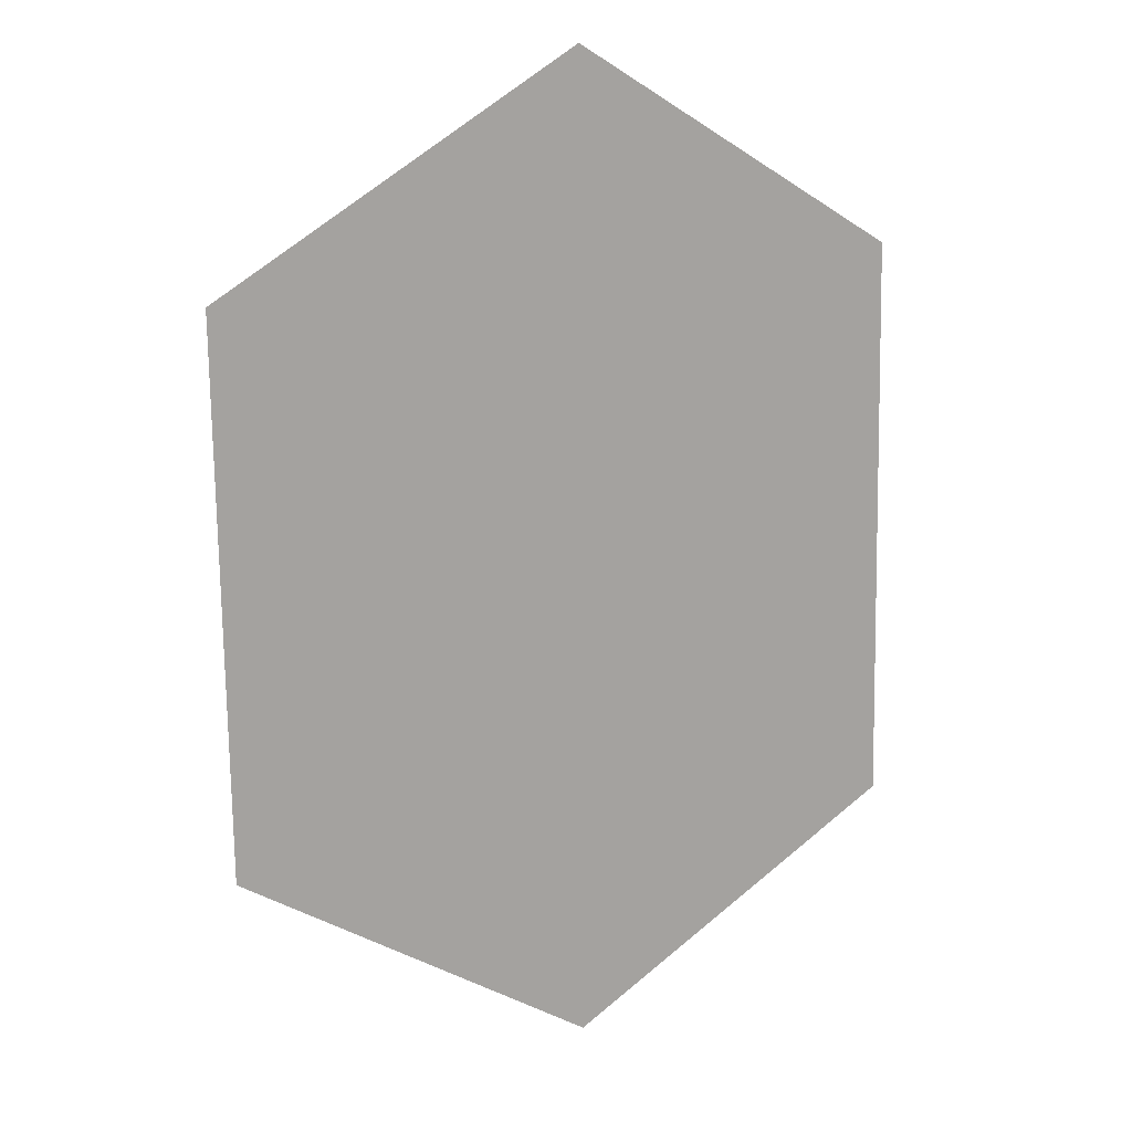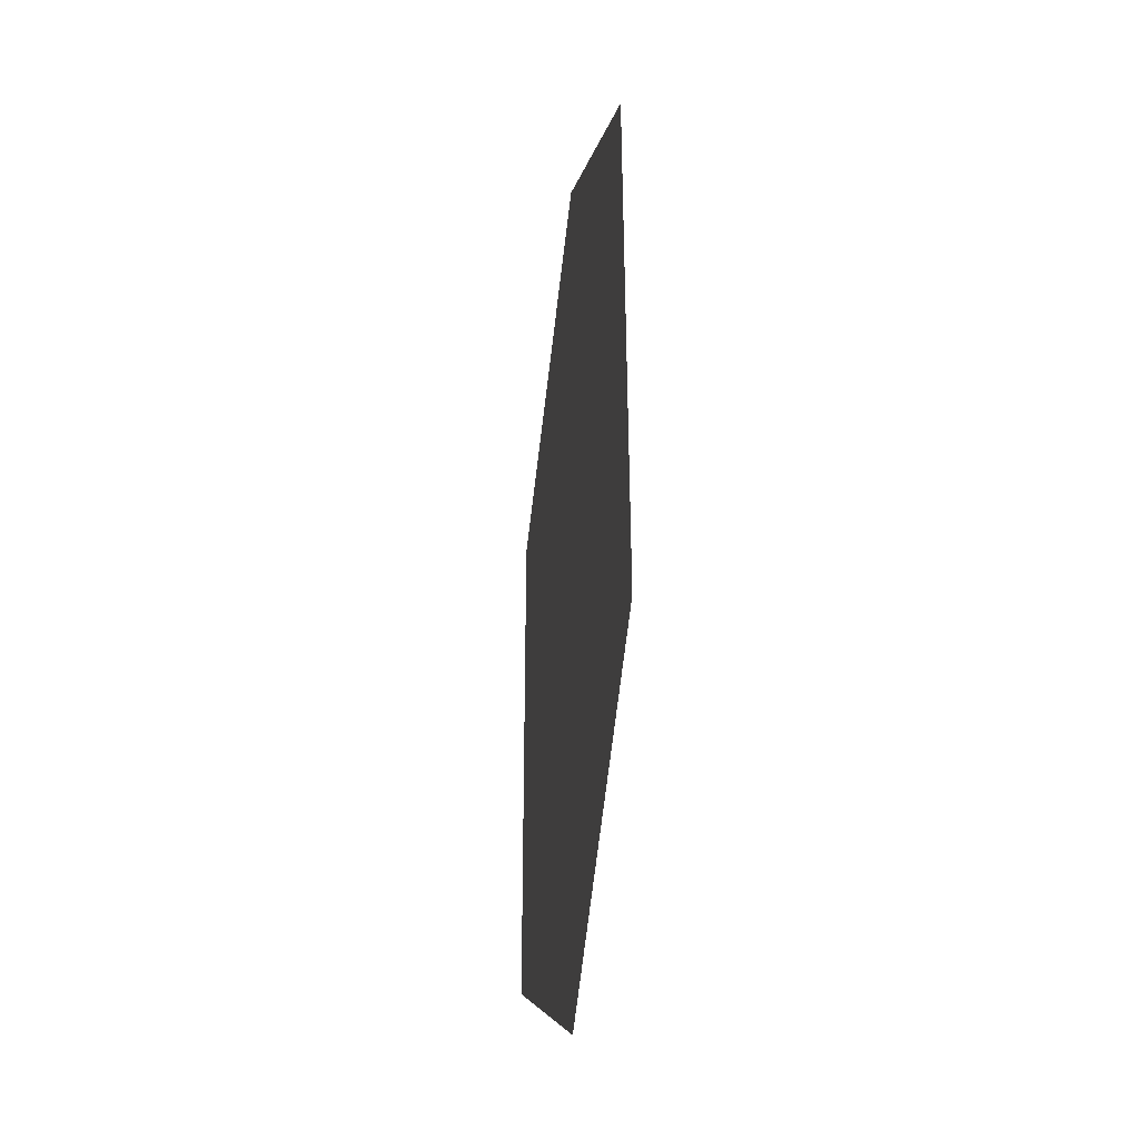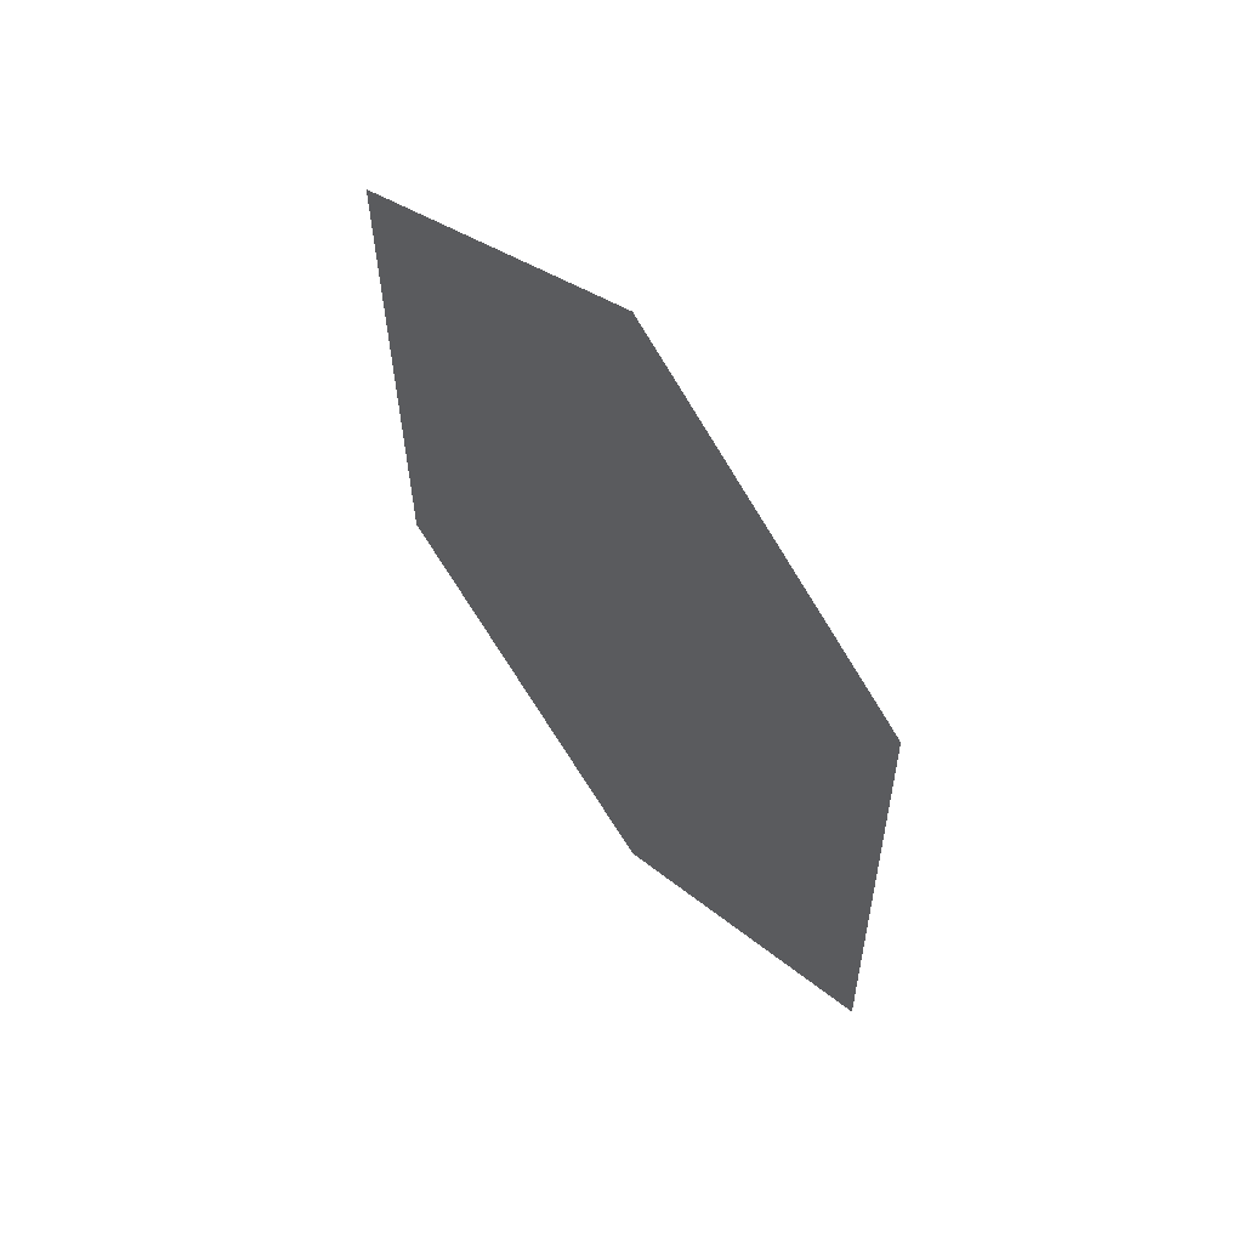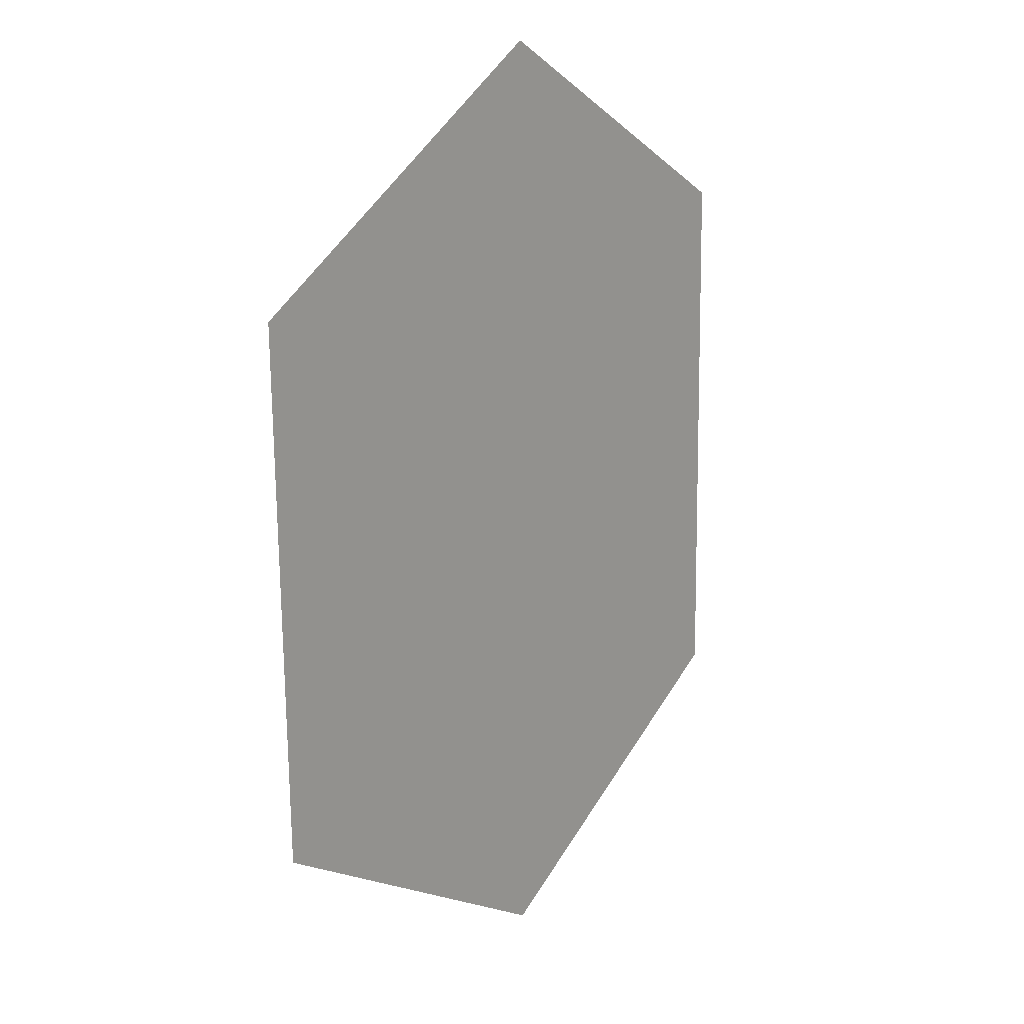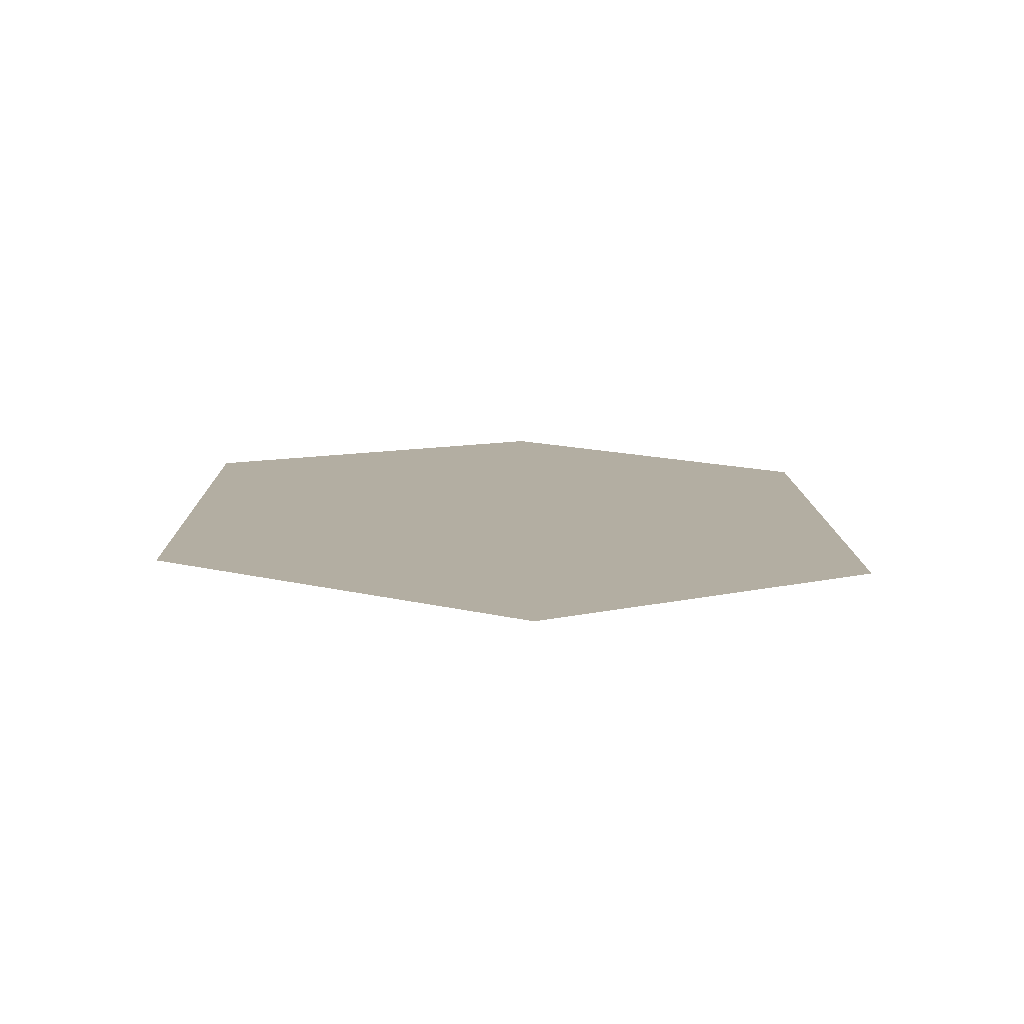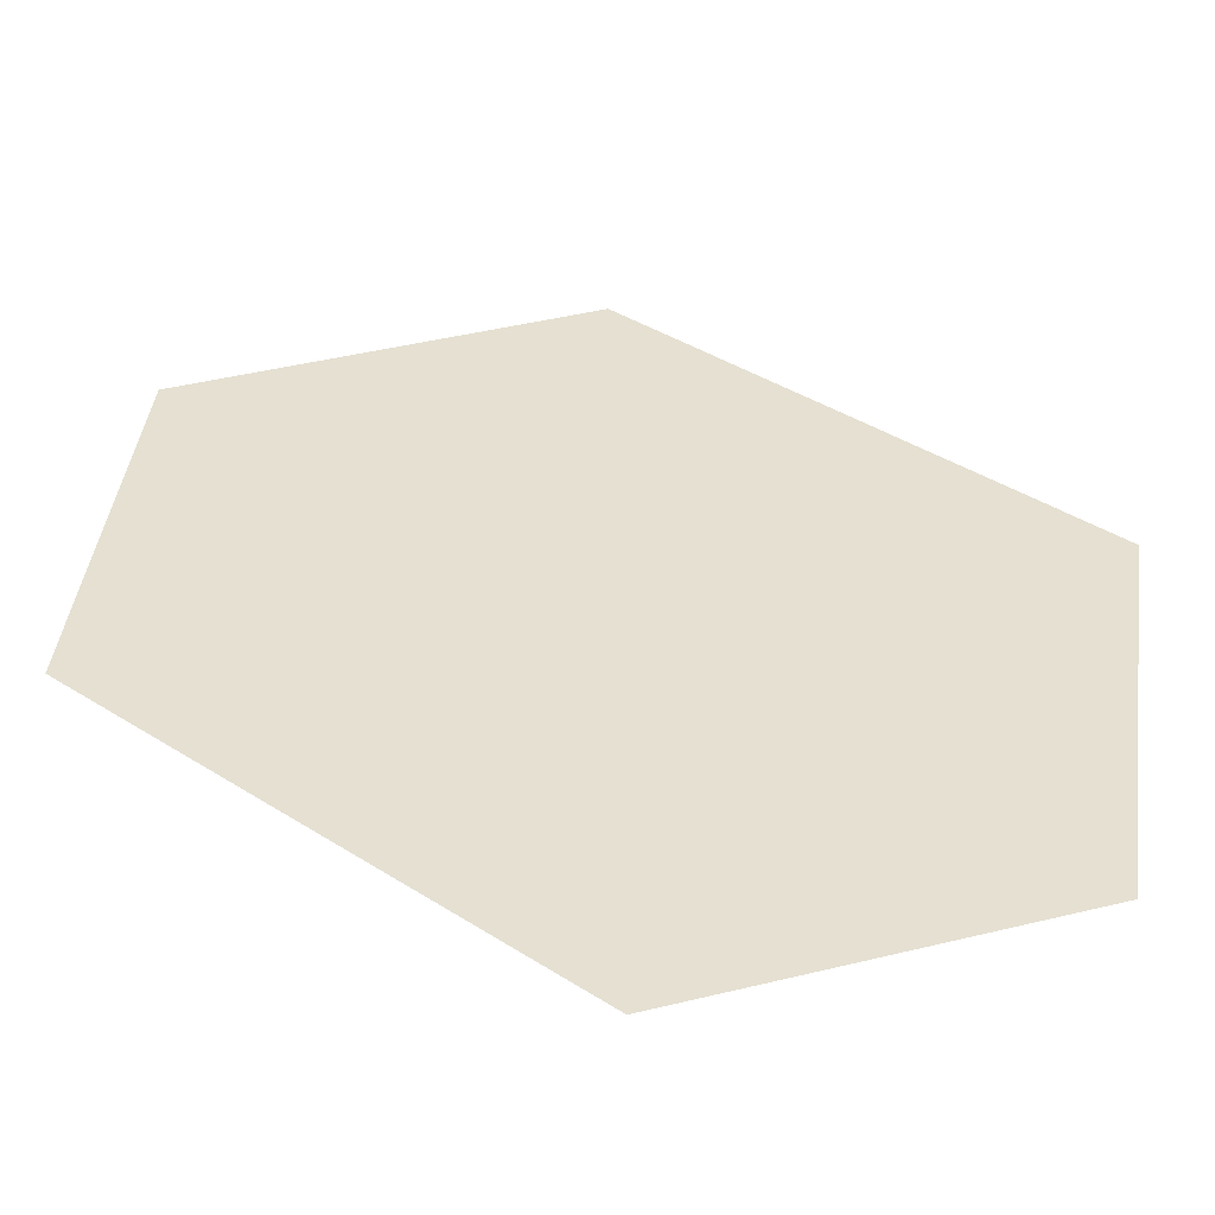
<metadata>
{"format":"obj","ext":"obj","renderer":"f3d","projection":"perspective","resolution":1024,"background":"white","views":[{"elev":16.1,"azim":-19.7,"up":"+Y"},{"elev":-36.3,"azim":81.7,"up":"+Y"},{"elev":62.4,"azim":51.2,"up":"+Y"},{"elev":19.0,"azim":-49.0,"up":"+Y"},{"elev":-79.3,"azim":-1.3,"up":"+Y"},{"elev":37.8,"azim":130.5,"up":"+Z"}]}
</metadata>
<code>
o Map 1 - Npc 50063: Akma'hat
v -143 -10485 0
v -142 -10575 0
v -86 -10449 0
v -85 -10609 0
v -35 -10481 0
v -33 -10573 0
f 3 5 6 4 2 1

</code>
